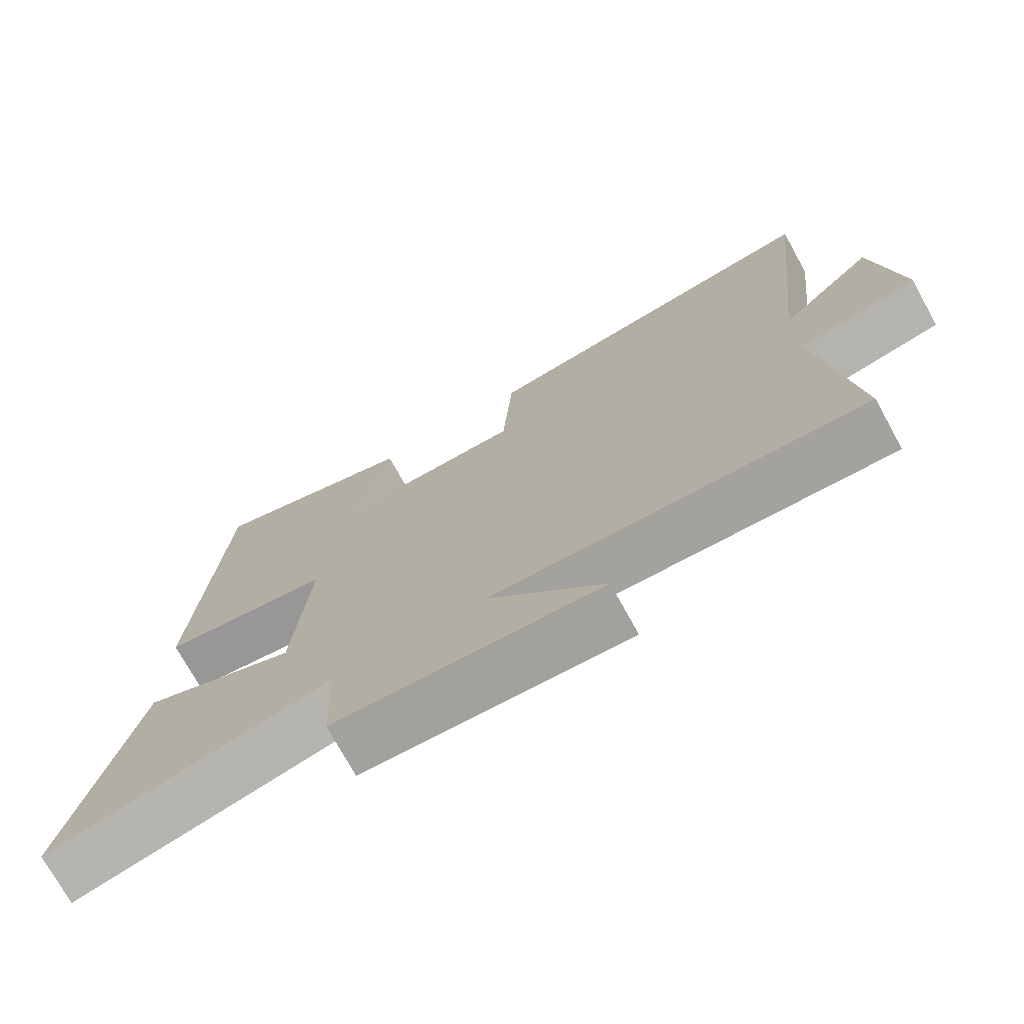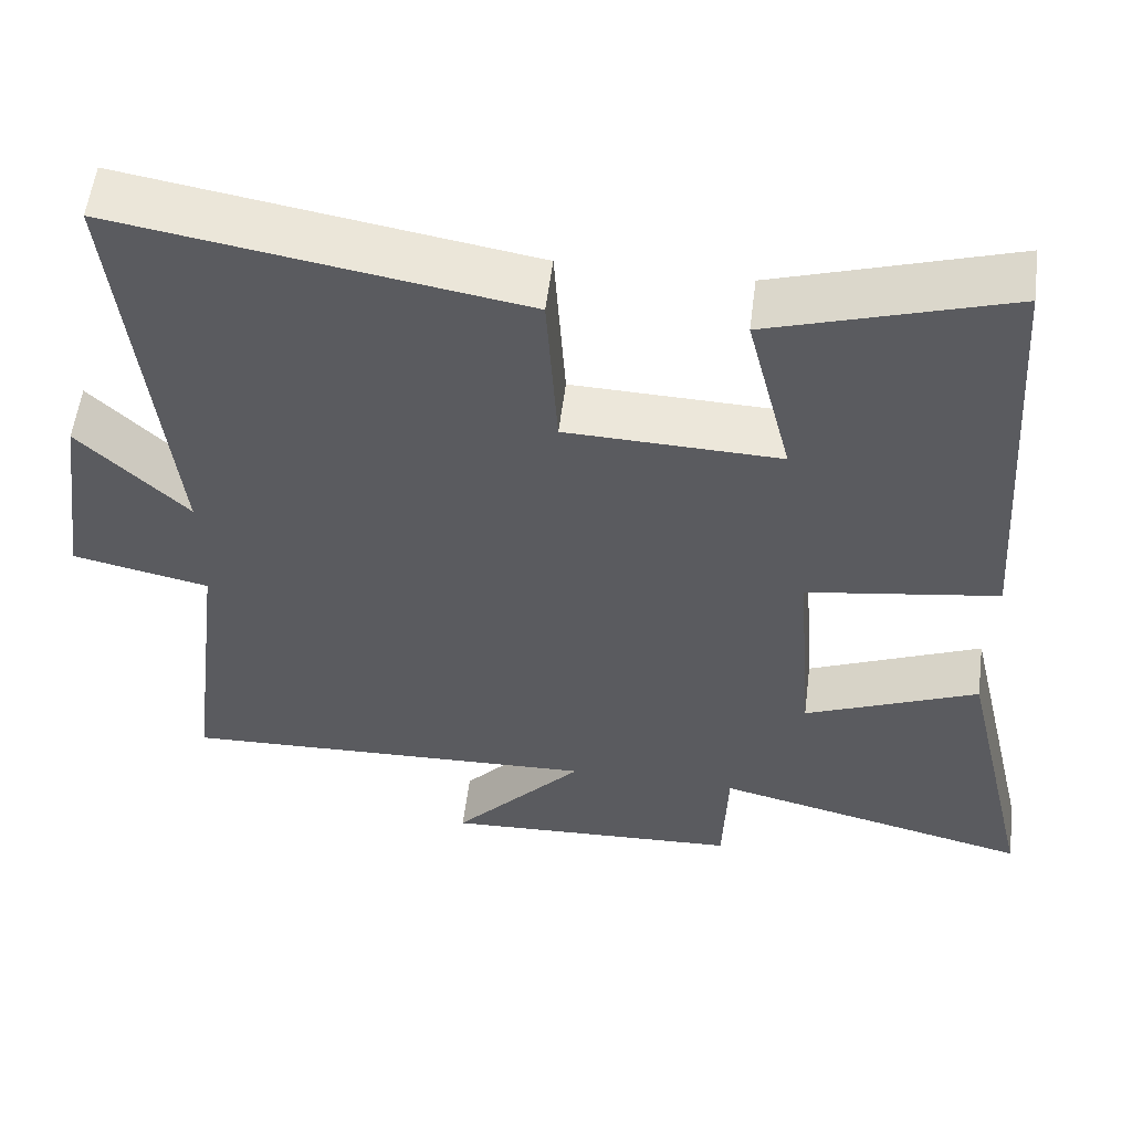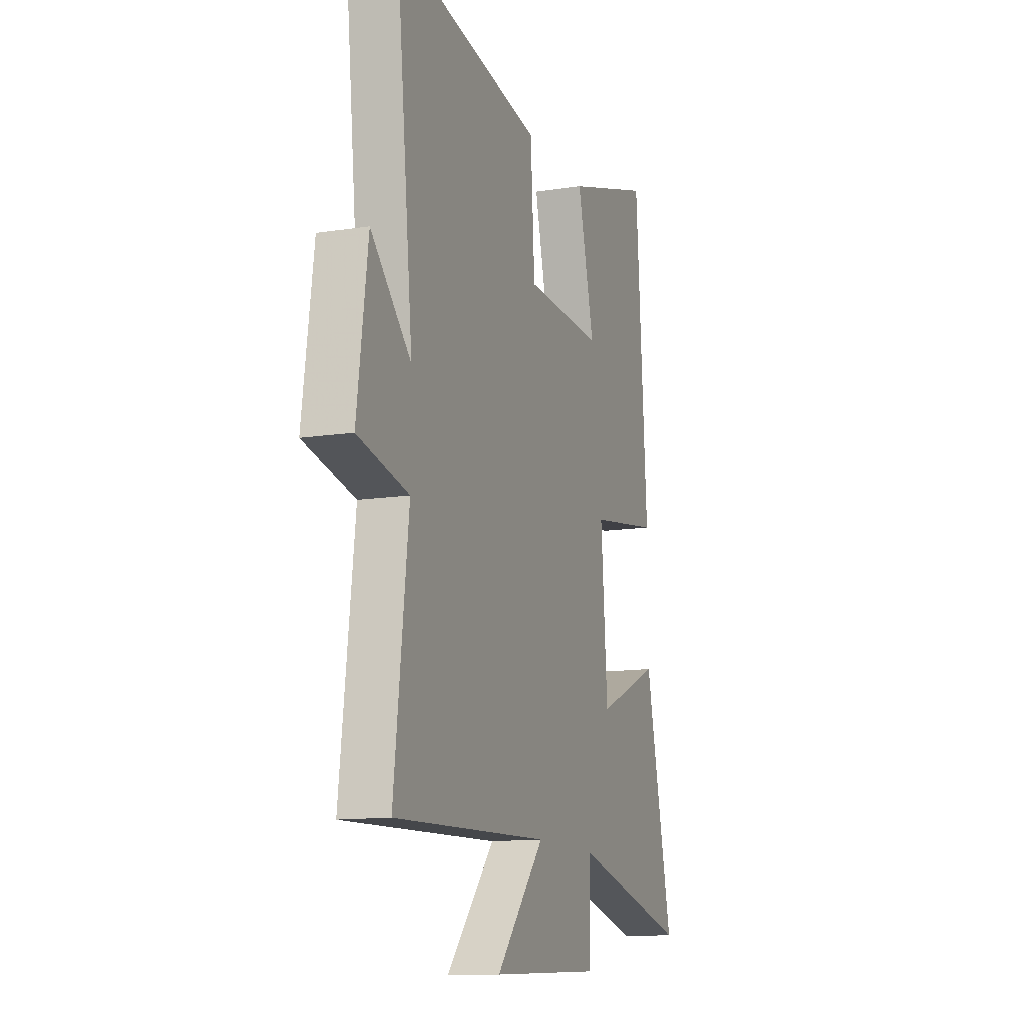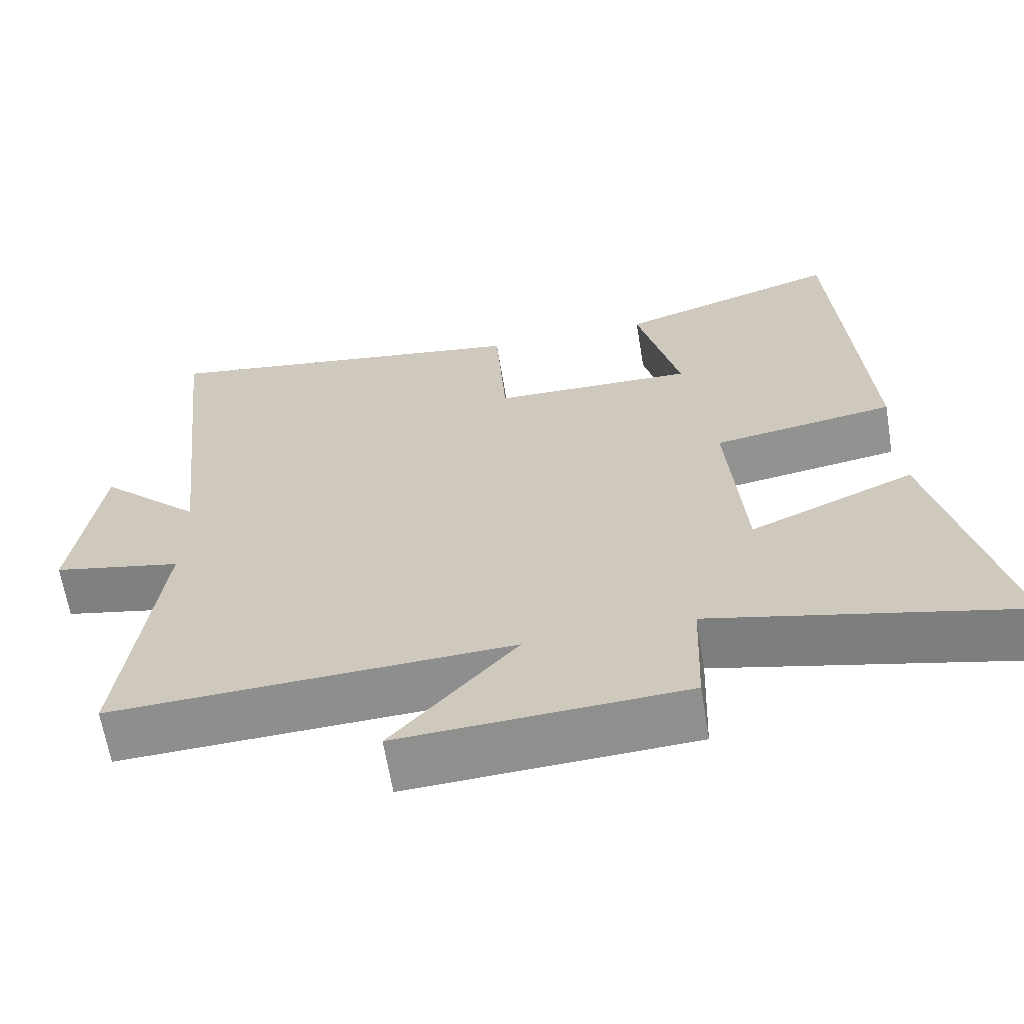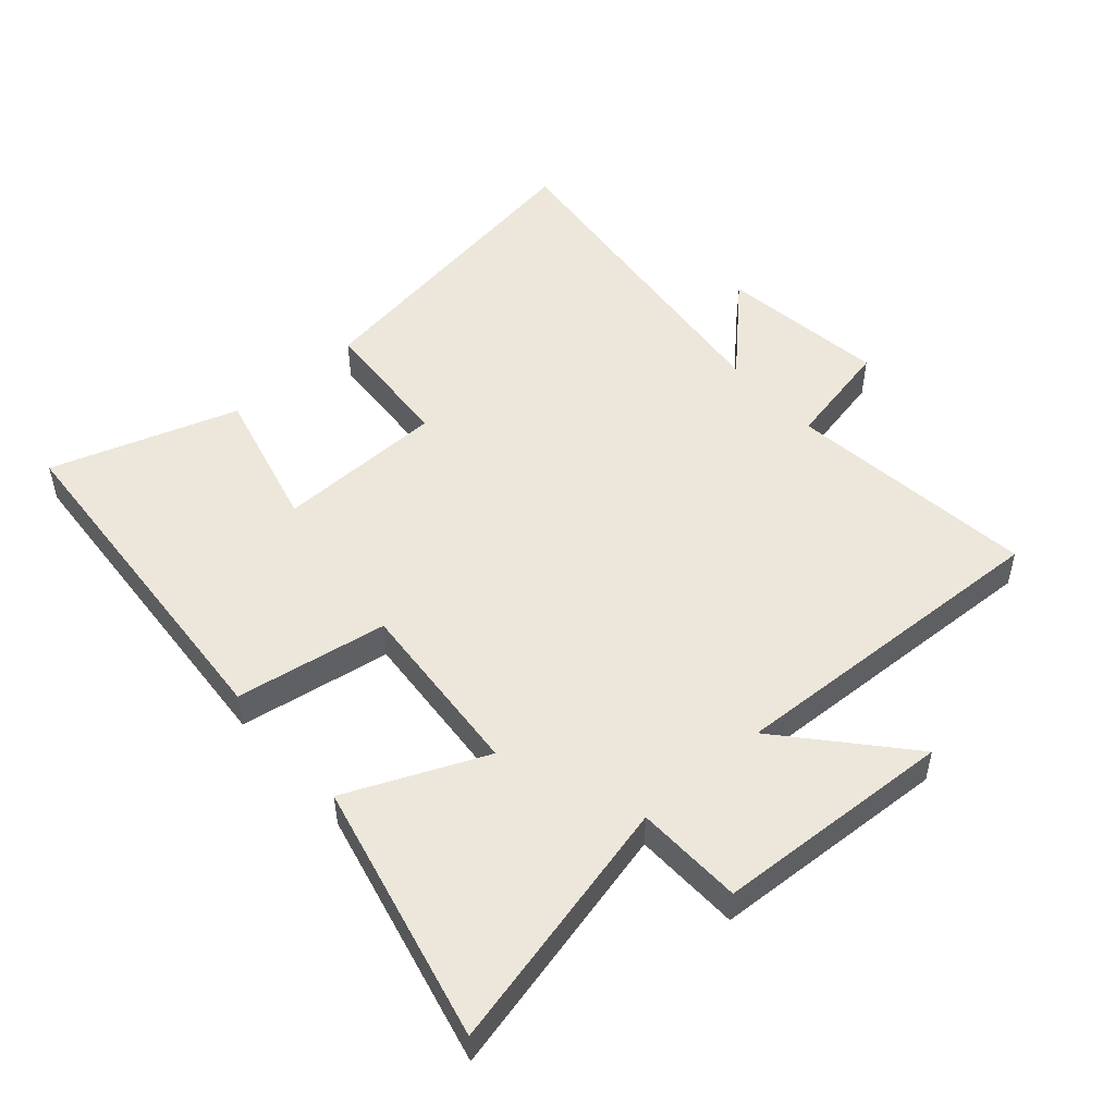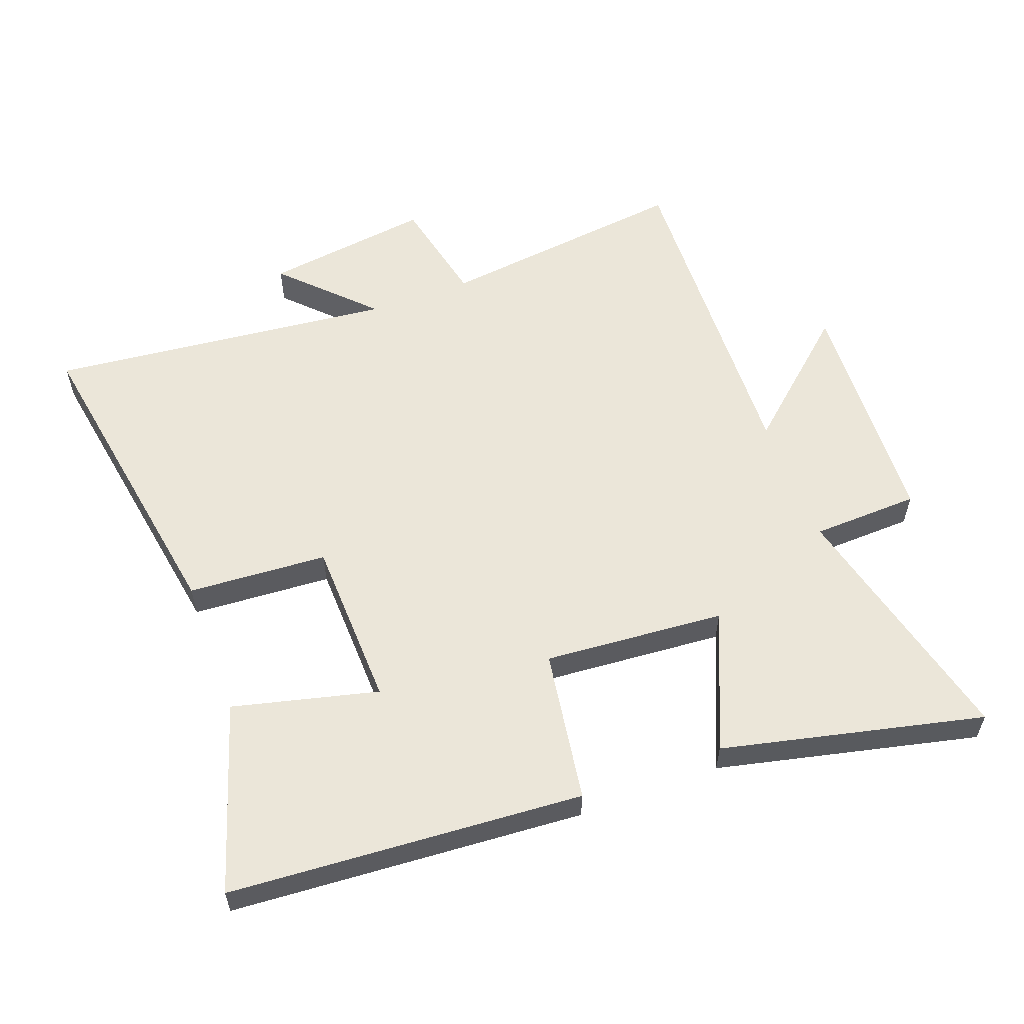
<metadata>
{"format":"obj","ext":"obj","renderer":"f3d","projection":"perspective","resolution":1024,"background":"white","views":[{"elev":-73.8,"azim":-151.1,"up":"+Z"},{"elev":55.9,"azim":7.2,"up":"+Z"},{"elev":-12.7,"azim":-70.2,"up":"+Z"},{"elev":-64.5,"azim":9.4,"up":"+Z"},{"elev":50.5,"azim":138.9,"up":"+Y"},{"elev":57.5,"azim":69.6,"up":"+Y"}]}
</metadata>
<code>
v 0.594 0.07 -0.597
v 0.195 0.07 -0.5
v 0.189 0.07 -0.668
v -0.185 0.07 -0.686
v -0.021 0.07 -0.5
v -0.548 0.07 -0.52
v -0.5 0.07 -0.126
v -0.671 0.07 -0.089
v -0.635 0.07 0.173
v -0.5 0.07 0.04
v -0.558 0.07 0.583
v -0.057 0.07 0.5
v -0.043 0.07 0.281
v 0.223 0.07 0.273
v 0.167 0.07 0.5
v 0.462 0.07 0.594
v 0.5 0.07 0.04
v 0.261 0.07 0.003
v 0.283 0.07 -0.281
v 0.5 0.07 -0.188
v 0.594 0 -0.597
v 0.195 0 -0.5
v 0.189 0 -0.668
v -0.185 0 -0.686
v -0.021 0 -0.5
v -0.548 0 -0.52
v -0.5 0 -0.126
v -0.671 0 -0.089
v -0.635 0 0.173
v -0.5 0 0.04
v -0.558 0 0.583
v -0.057 0 0.5
v -0.043 0 0.281
v 0.223 0 0.273
v 0.167 0 0.5
v 0.462 0 0.594
v 0.5 0 0.04
v 0.261 0 0.003
v 0.283 0 -0.281
v 0.5 0 -0.188
f 19 20 1 2
f 18 19 2
f 16 17 18
f 14 15 16
f 14 16 18
f 13 14 18 2
f 10 11 12 13
f 7 8 9 10
f 7 10 13 2
f 5 6 7
f 2 3 4 5
f 2 5 7
f 22 21 40 39
f 22 39 38
f 38 37 36
f 36 35 34
f 38 36 34
f 22 38 34 33
f 33 32 31 30
f 30 29 28 27
f 22 33 30 27
f 27 26 25
f 25 24 23 22
f 27 25 22
f 1 21 22 2
f 2 22 23 3
f 3 23 24 4
f 4 24 25 5
f 5 25 26 6
f 6 26 27 7
f 7 27 28 8
f 8 28 29 9
f 9 29 30 10
f 10 30 31 11
f 11 31 32 12
f 12 32 33 13
f 13 33 34 14
f 14 34 35 15
f 15 35 36 16
f 16 36 37 17
f 17 37 38 18
f 18 38 39 19
f 19 39 40 20
f 20 40 21 1

</code>
